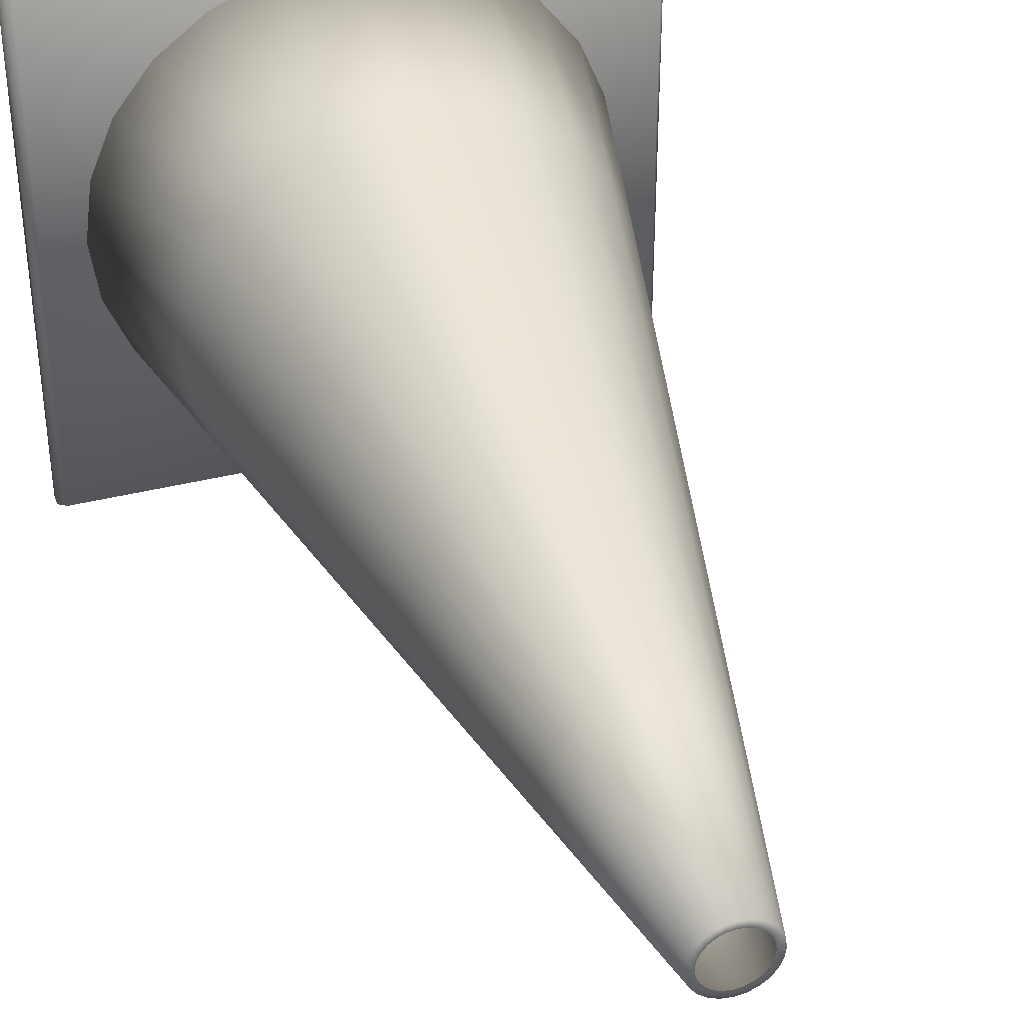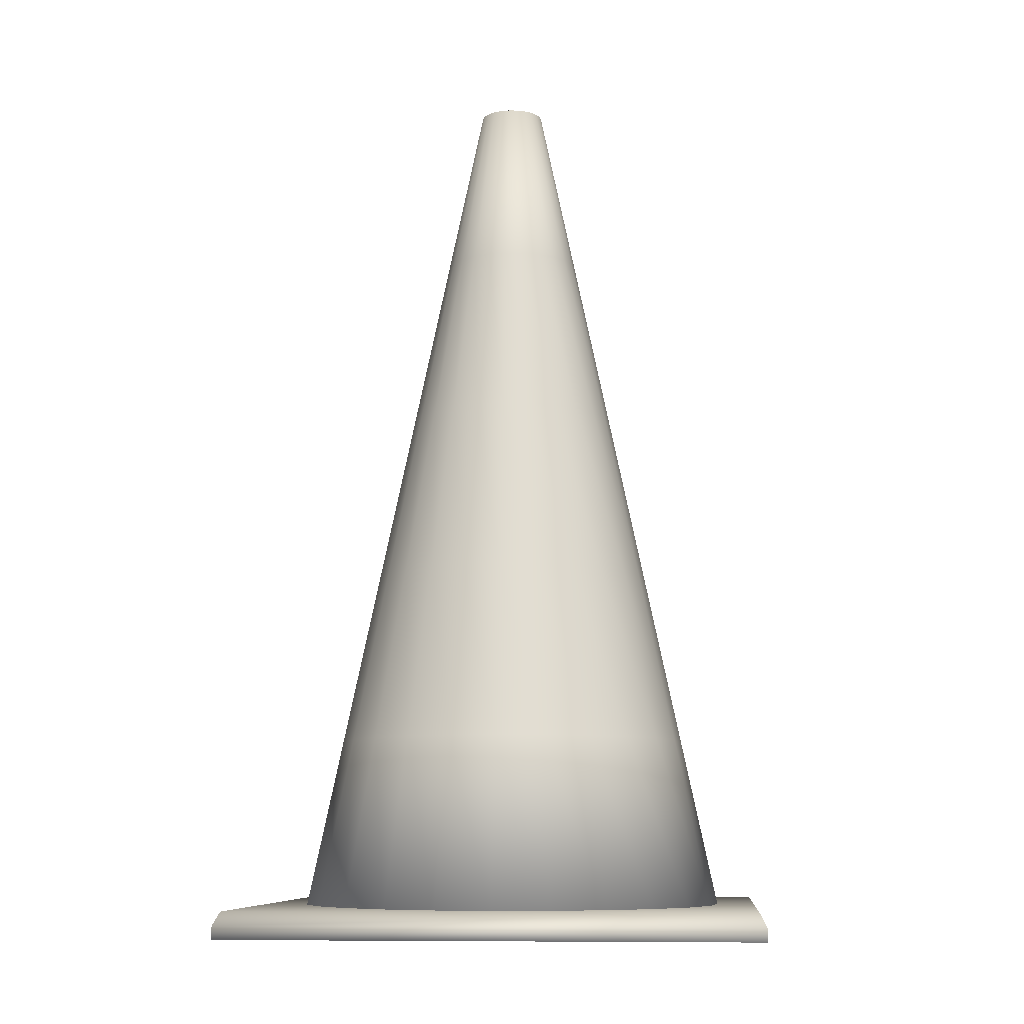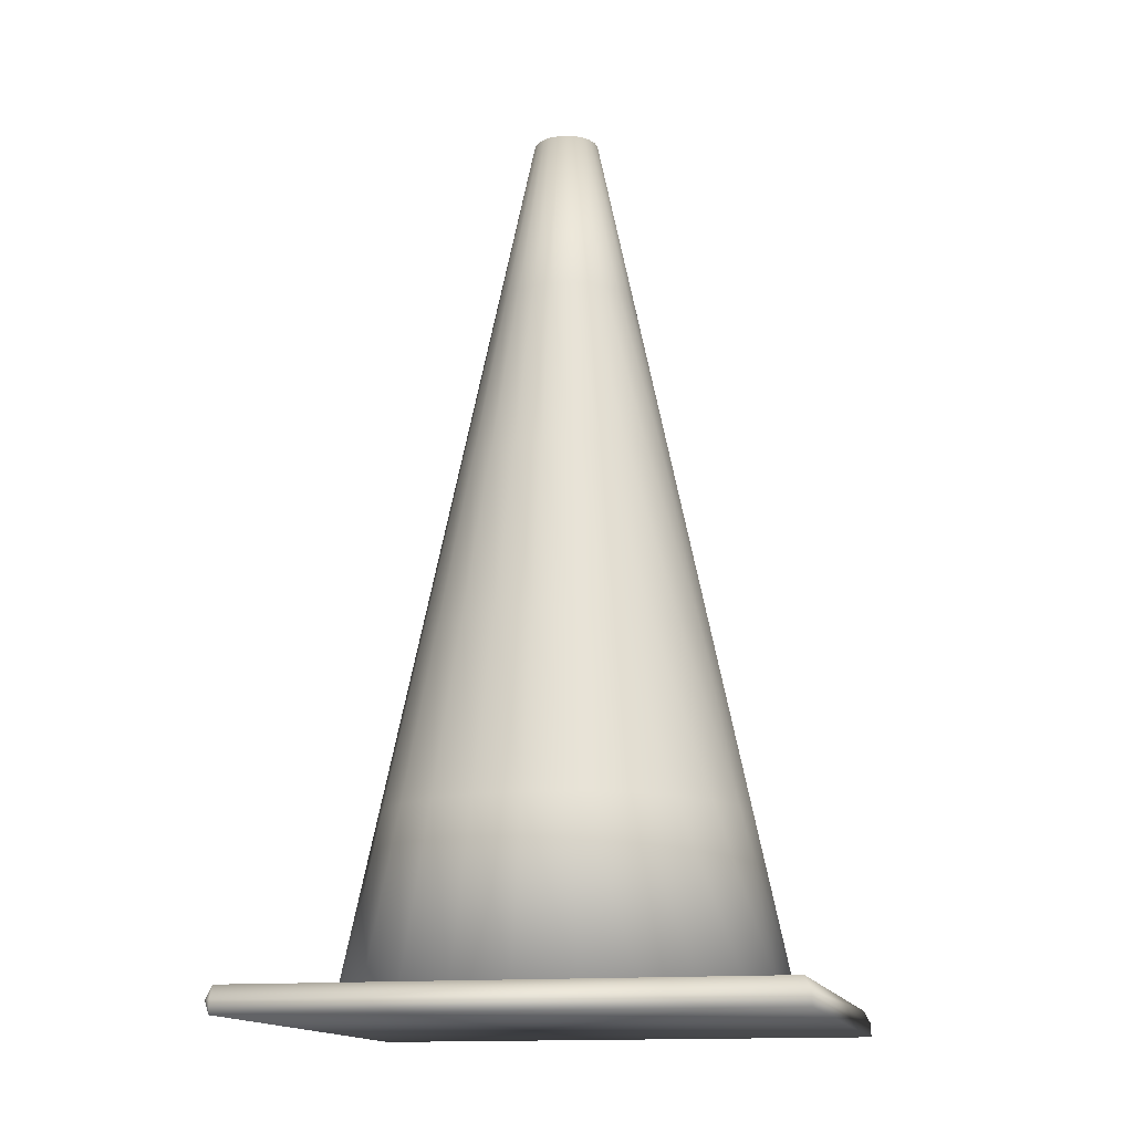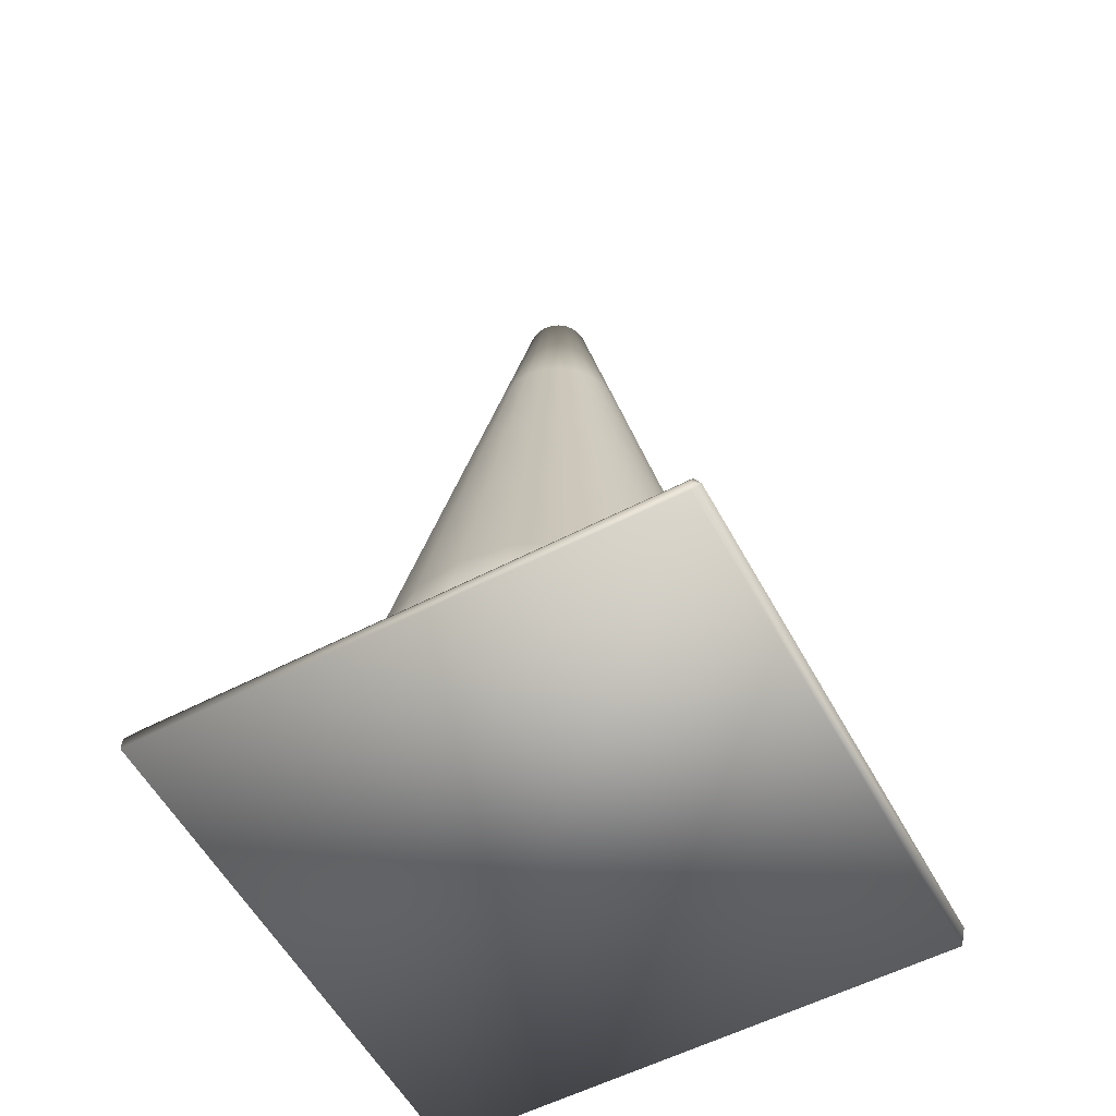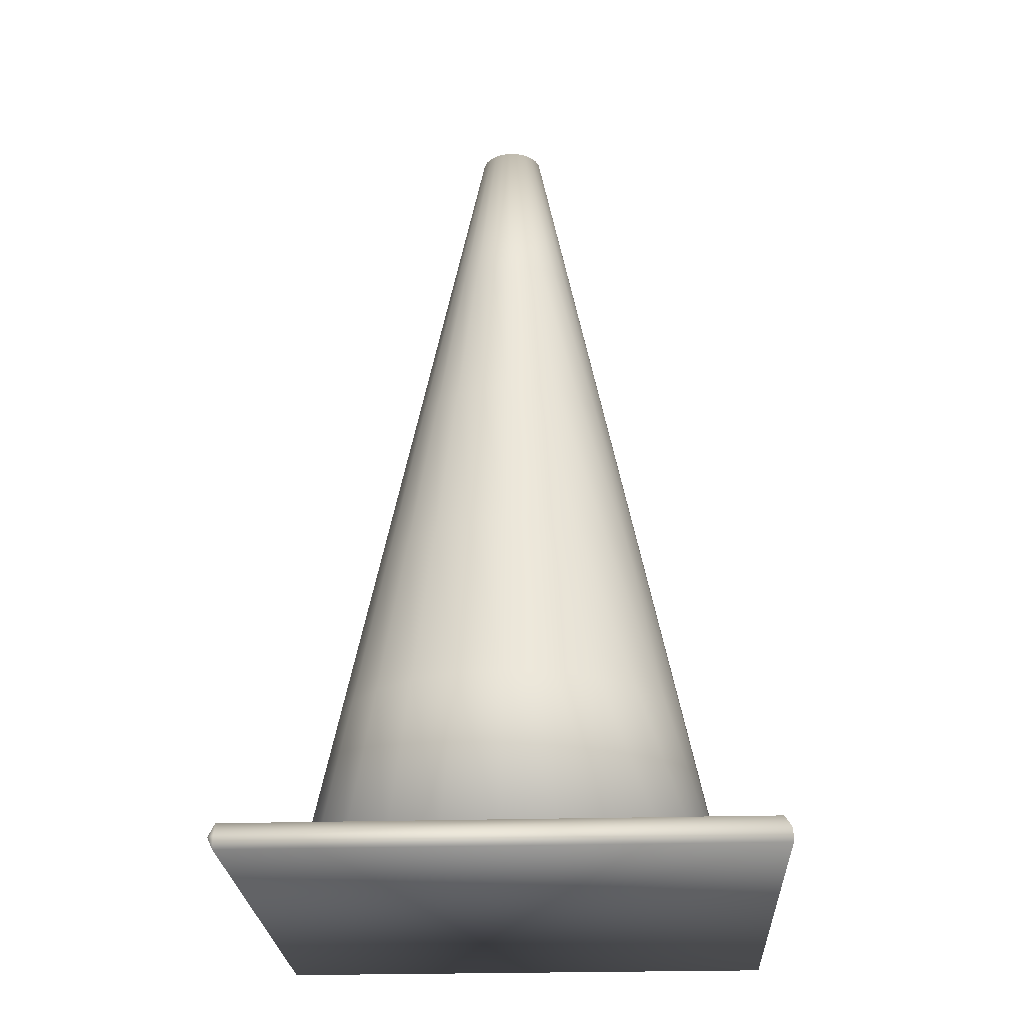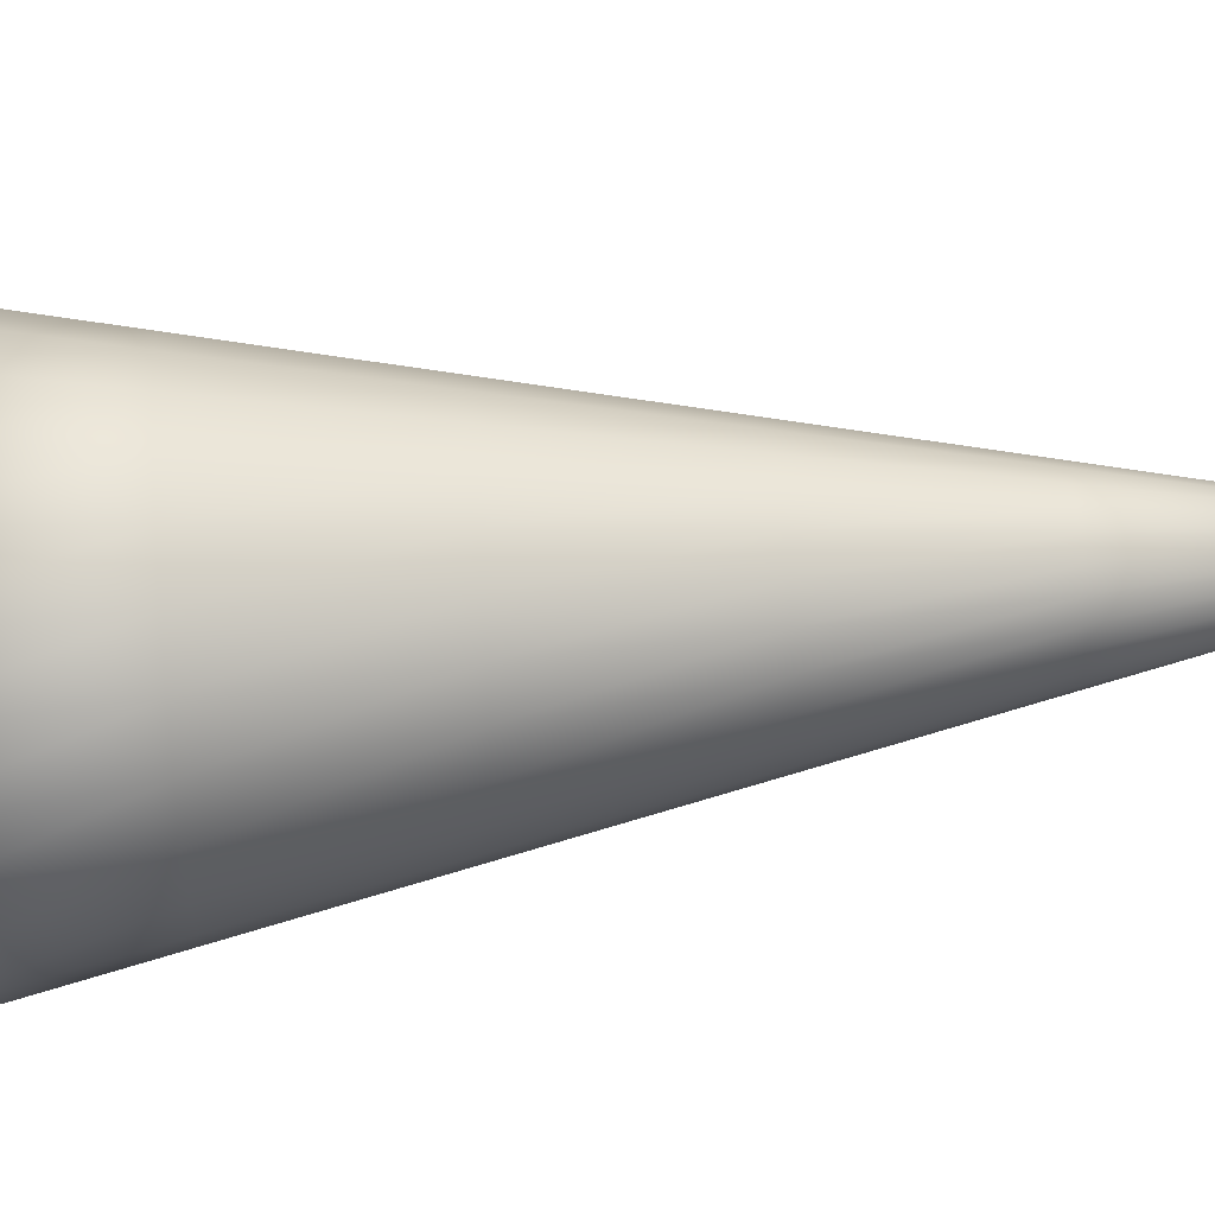
<metadata>
{"format":"obj","ext":"obj","renderer":"f3d","projection":"perspective","resolution":1024,"background":"white","views":[{"elev":38.8,"azim":162.6,"up":"+Z"},{"elev":-8.9,"azim":-174.7,"up":"+Y"},{"elev":-14.4,"azim":102.6,"up":"+Y"},{"elev":-57.0,"azim":-61.6,"up":"+Y"},{"elev":-24.8,"azim":92.8,"up":"+Y"},{"elev":55.1,"azim":85.1,"up":"+Z"}]}
</metadata>
<code>
o Cylinder
v 1.102 0.4754 -0.1207
v 1.102 2.142 0.246
v 1.21 0.4754 -0.1065
v 1.115 2.142 0.2477
v 1.31 0.4754 -0.06489
v 1.127 2.142 0.2527
v 1.396 0.4754 0.001319
v 1.137 2.142 0.2606
v 1.463 0.4754 0.0876
v 1.145 2.142 0.271
v 1.504 0.4754 0.1881
v 1.15 2.142 0.283
v 1.518 0.4754 0.2959
v 1.152 2.142 0.2959
v 1.504 0.4754 0.4037
v 1.15 2.142 0.3088
v 1.463 0.4754 0.5042
v 1.145 2.142 0.3209
v 1.396 0.4754 0.5905
v 1.137 2.142 0.3312
v 1.31 0.4754 0.6567
v 1.127 2.142 0.3391
v 1.21 0.4754 0.6983
v 1.115 2.142 0.3441
v 1.102 0.4754 0.7125
v 1.102 2.142 0.3458
v 0.994 0.4754 0.6983
v 1.089 2.142 0.3441
v 0.8935 0.4754 0.6567
v 1.077 2.142 0.3391
v 0.8072 0.4754 0.5905
v 1.067 2.142 0.3312
v 0.741 0.4754 0.5042
v 1.059 2.142 0.3209
v 0.6994 0.4754 0.4037
v 1.054 2.142 0.3088
v 0.6852 0.4754 0.2959
v 1.052 2.142 0.2959
v 0.6994 0.4754 0.1881
v 1.054 2.142 0.283
v 0.741 0.4754 0.0876
v 1.059 2.142 0.271
v 0.8072 0.4754 0.001319
v 1.067 2.142 0.2606
v 0.8935 0.4754 -0.06489
v 1.077 2.142 0.2527
v 0.994 0.4754 -0.1065
v 1.089 2.142 0.2477
v 1.102 0.8087 -0.04988
v 1.102 1.142 0.02094
v 1.102 1.475 0.09177
v 1.102 1.809 0.1626
v 1.136 1.809 0.1671
v 1.155 1.475 0.09872
v 1.173 1.142 0.03031
v 1.191 0.8087 -0.0381
v 1.168 1.809 0.1805
v 1.204 1.475 0.1191
v 1.239 1.142 0.05778
v 1.275 0.8087 -0.003553
v 1.196 1.809 0.2016
v 1.246 1.475 0.1516
v 1.296 1.142 0.1015
v 1.346 0.8087 0.0514
v 1.217 1.809 0.2293
v 1.279 1.475 0.1938
v 1.34 1.142 0.1584
v 1.401 0.8087 0.123
v 1.231 1.809 0.2614
v 1.299 1.475 0.2431
v 1.367 1.142 0.2247
v 1.436 0.8087 0.2064
v 1.235 1.809 0.2959
v 1.306 1.475 0.2959
v 1.377 1.142 0.2959
v 1.448 0.8087 0.2959
v 1.231 1.809 0.3304
v 1.299 1.475 0.3487
v 1.367 1.142 0.3671
v 1.436 0.8087 0.3854
v 1.217 1.809 0.3626
v 1.279 1.475 0.398
v 1.34 1.142 0.4334
v 1.401 0.8087 0.4688
v 1.196 1.809 0.3902
v 1.246 1.475 0.4403
v 1.296 1.142 0.4903
v 1.346 0.8087 0.5404
v 1.168 1.809 0.4114
v 1.204 1.475 0.4727
v 1.239 1.142 0.534
v 1.275 0.8087 0.5954
v 1.136 1.809 0.4247
v 1.155 1.475 0.4931
v 1.173 1.142 0.5615
v 1.191 0.8087 0.6299
v 1.102 1.809 0.4292
v 1.102 1.475 0.5001
v 1.102 1.142 0.5709
v 1.102 0.8087 0.6417
v 1.067 1.809 0.4247
v 1.049 1.475 0.4931
v 1.031 1.142 0.5615
v 1.012 0.8087 0.6299
v 1.035 1.809 0.4114
v 0.9997 1.475 0.4727
v 0.9643 1.142 0.534
v 0.9289 0.8087 0.5954
v 1.008 1.809 0.3902
v 0.9574 1.475 0.4403
v 0.9074 1.142 0.4903
v 0.8573 0.8087 0.5404
v 0.9863 1.809 0.3626
v 0.925 1.475 0.398
v 0.8637 1.142 0.4334
v 0.8023 0.8087 0.4688
v 0.973 1.809 0.3304
v 0.9046 1.475 0.3487
v 0.8362 1.142 0.3671
v 0.7678 0.8087 0.3854
v 0.9685 1.809 0.2959
v 0.8977 1.475 0.2959
v 0.8268 1.142 0.2959
v 0.756 0.8087 0.2959
v 0.973 1.809 0.2614
v 0.9046 1.475 0.2431
v 0.8362 1.142 0.2247
v 0.7678 0.8087 0.2064
v 0.9863 1.809 0.2293
v 0.925 1.475 0.1938
v 0.8637 1.142 0.1584
v 0.8023 0.8087 0.123
v 1.008 1.809 0.2016
v 0.9574 1.475 0.1516
v 0.9074 1.142 0.1015
v 0.8573 0.8087 0.0514
v 1.035 1.809 0.1805
v 0.9997 1.475 0.1191
v 0.9643 1.142 0.05778
v 0.9289 0.8087 -0.003553
v 1.067 1.809 0.1671
v 1.049 1.475 0.09872
v 1.031 1.142 0.03031
v 1.012 0.8087 -0.0381
v 1.118 2.142 0.2355
v 1.102 2.142 0.2334
v 1.133 2.142 0.2418
v 1.146 2.142 0.2517
v 1.156 2.142 0.2647
v 1.162 2.142 0.2797
v 1.164 2.142 0.2959
v 1.162 2.142 0.3121
v 1.156 2.142 0.3272
v 1.146 2.142 0.3401
v 1.133 2.142 0.35
v 1.118 2.142 0.3563
v 1.102 2.142 0.3584
v 1.086 2.142 0.3563
v 1.071 2.142 0.35
v 1.058 2.142 0.3401
v 1.048 2.142 0.3272
v 1.041 2.142 0.3121
v 1.039 2.142 0.2959
v 1.041 2.142 0.2797
v 1.048 2.142 0.2647
v 1.058 2.142 0.2517
v 1.071 2.142 0.2418
v 1.086 2.142 0.2355
v 0.6019 0.4337 -0.204
v 1.602 0.4337 -0.204
v 0.6144 0.4587 0.7958
v 0.6019 0.4337 0.7833
v 1.589 0.4587 0.7958
v 1.602 0.4337 0.7833
v 0.6144 0.4837 -0.1915
v 0.6019 0.4587 -0.204
v 0.6019 0.4587 0.7833
v 0.6144 0.4587 0.7958
v 0.6144 0.4837 0.7833
v 1.589 0.4587 0.7958
v 1.602 0.4587 0.7833
v 1.589 0.4837 0.7833
v 1.602 0.4587 -0.204
v 1.589 0.4837 -0.1915
f 52 146 145 53
f 53 145 147 57
f 57 147 148 61
f 61 148 149 65
f 65 149 150 69
f 69 150 151 73
f 73 151 152 77
f 77 152 153 81
f 81 153 154 85
f 85 154 155 89
f 89 155 156 93
f 93 156 157 97
f 97 157 158 101
f 101 158 159 105
f 105 159 160 109
f 109 160 161 113
f 113 161 162 117
f 117 162 163 121
f 121 163 164 125
f 125 164 165 129
f 129 165 166 133
f 133 166 167 137
f 171 173 180 178
f 137 167 168 141
f 141 168 146 52
f 1 3 5 7 9 11 13 15 17 19 21 23 25 27 29 31 33 35 37 39 41 43 45 47
f 47 144 49 1
f 143 142 51 50
f 45 140 144 47
f 139 138 142 143
f 43 136 140 45
f 135 134 138 139
f 41 132 136 43
f 131 130 134 135
f 39 128 132 41
f 127 126 130 131
f 37 124 128 39
f 123 122 126 127
f 35 120 124 37
f 119 118 122 123
f 33 116 120 35
f 115 114 118 119
f 31 112 116 33
f 111 110 114 115
f 29 108 112 31
f 107 106 110 111
f 27 104 108 29
f 103 102 106 107
f 25 100 104 27
f 99 98 102 103
f 23 96 100 25
f 95 94 98 99
f 21 92 96 23
f 91 90 94 95
f 19 88 92 21
f 87 86 90 91
f 17 84 88 19
f 83 82 86 87
f 15 80 84 17
f 79 78 82 83
f 13 76 80 15
f 75 74 78 79
f 11 72 76 13
f 71 70 74 75
f 9 68 72 11
f 67 66 70 71
f 7 64 68 9
f 63 62 66 67
f 5 60 64 7
f 59 58 62 63
f 3 56 60 5
f 55 54 58 59
f 1 49 56 3
f 50 51 54 55
f 2 4 145 146
f 4 6 147 145
f 6 8 148 147
f 8 10 149 148
f 10 12 150 149
f 12 14 151 150
f 14 16 152 151
f 16 18 153 152
f 18 20 154 153
f 20 22 155 154
f 22 24 156 155
f 24 26 157 156
f 26 28 158 157
f 28 30 159 158
f 30 32 160 159
f 32 34 161 160
f 34 36 162 161
f 36 38 163 162
f 38 40 164 163
f 40 42 165 164
f 42 44 166 165
f 44 46 167 166
f 46 48 168 167
f 48 2 146 168
f 170 169 176 183
f 179 182 184 175
f 172 169 170 174
f 174 170 183 181
f 177 178 179
f 180 181 182
f 172 174 173 171
f 176 177 179 175
f 178 180 182 179
f 181 183 184 182
f 183 176 175 184
f 180 173 174 181
f 171 178 177 172
f 169 172 177 176
f 144 143 50 49
f 142 141 52 51
f 140 139 143 144
f 138 137 141 142
f 136 135 139 140
f 134 133 137 138
f 132 131 135 136
f 130 129 133 134
f 128 127 131 132
f 126 125 129 130
f 124 123 127 128
f 122 121 125 126
f 120 119 123 124
f 118 117 121 122
f 116 115 119 120
f 114 113 117 118
f 112 111 115 116
f 110 109 113 114
f 108 107 111 112
f 106 105 109 110
f 104 103 107 108
f 102 101 105 106
f 100 99 103 104
f 98 97 101 102
f 96 95 99 100
f 94 93 97 98
f 92 91 95 96
f 90 89 93 94
f 88 87 91 92
f 86 85 89 90
f 84 83 87 88
f 82 81 85 86
f 80 79 83 84
f 78 77 81 82
f 76 75 79 80
f 74 73 77 78
f 72 71 75 76
f 70 69 73 74
f 68 67 71 72
f 66 65 69 70
f 64 63 67 68
f 62 61 65 66
f 60 59 63 64
f 58 57 61 62
f 56 55 59 60
f 54 53 57 58
f 49 50 55 56
f 51 52 53 54

</code>
